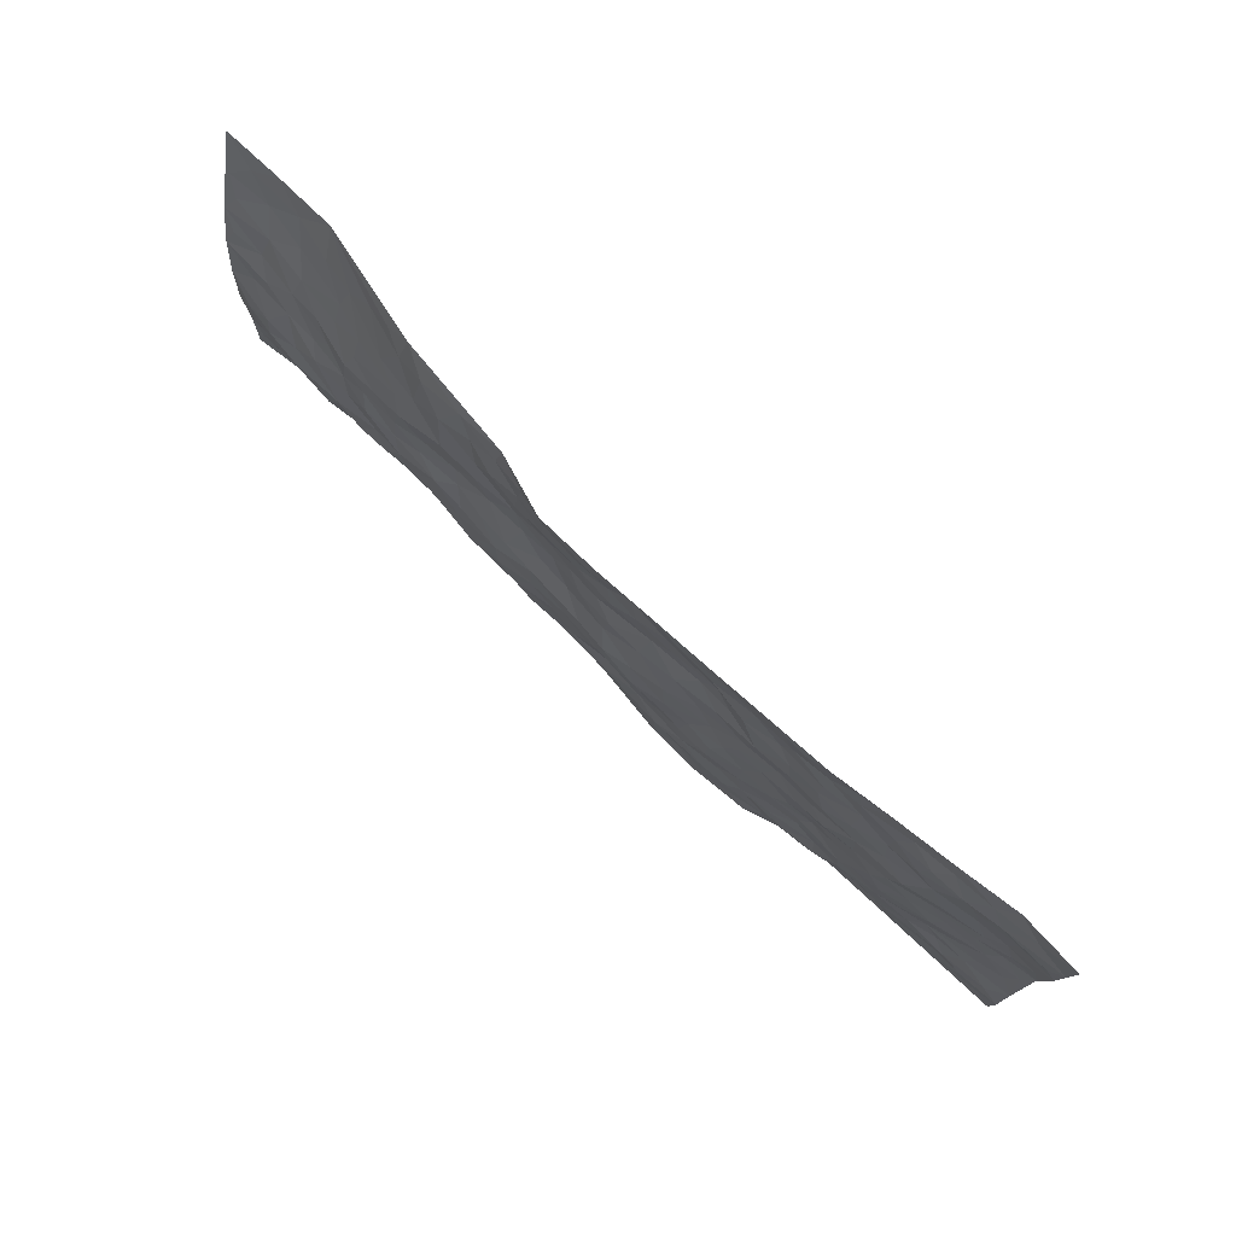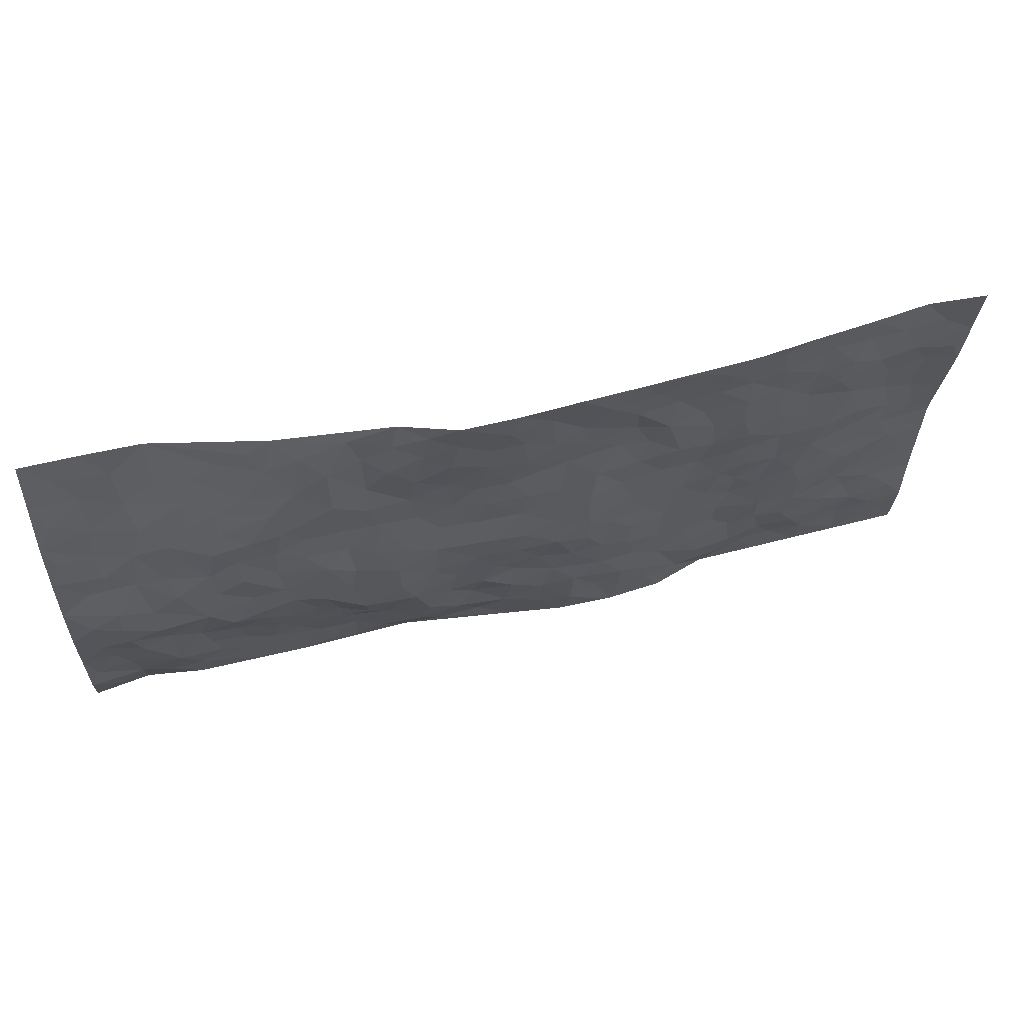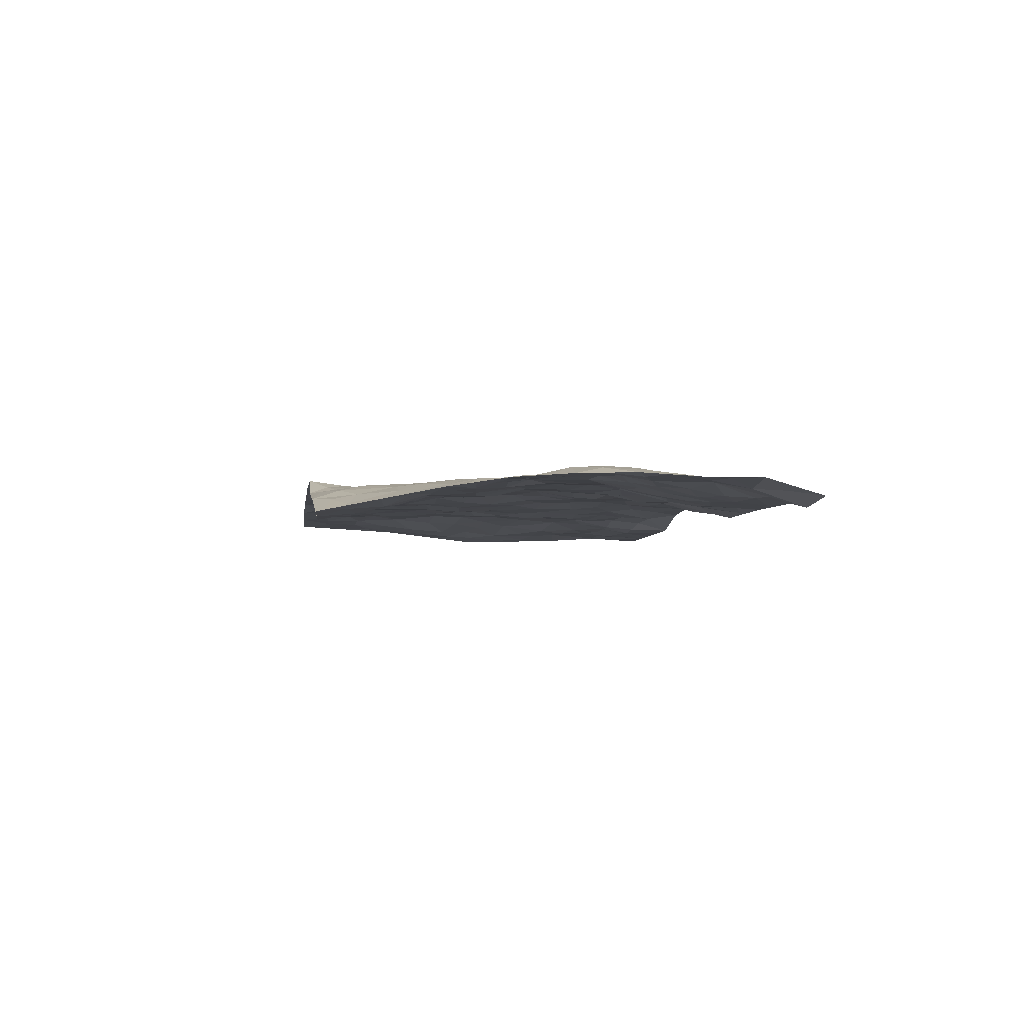
<metadata>
{"format":"obj","ext":"obj","renderer":"f3d","projection":"perspective","resolution":1024,"background":"white","views":[{"elev":75.3,"azim":43.7,"up":"+Y"},{"elev":61.6,"azim":-14.5,"up":"+Y"},{"elev":-3.4,"azim":-98.3,"up":"+Z"}]}
</metadata>
<code>
v -0.9962 0.02976 -0.04924
v -0.968 1.014 -0.08609
v 0.9669 -0.01195 -0.05476
v 0.9933 0.9831 -0.01602
v -0.8058 0.4109 0.01908
v -0.9856 0.5219 -0.009749
v -0.868 0.3775 0.01197
v -0.01226 0.0101 -0.01982
v -0.9905 0.2739 -0.01403
v -0.9329 0.3594 0.001402
v -0.7485 0.02366 -0.04862
v -0.9912 0.1491 -0.01419
v -0.7201 0.3116 -0.002435
v -0.8727 0.02908 -0.06504
v -0.8513 0.3088 0.0008971
v -0.5022 0.01995 -0.04659
v -0.9697 0.2114 -0.01451
v -0.3021 0.1794 -0.01663
v -0.7868 0.342 0.0007712
v -0.8752 0.1426 -0.02807
v -0.938 0.08807 -0.03584
v -0.8097 0.08644 -0.03954
v -0.6842 0.1471 -0.03019
v -0.737 0.09595 -0.03653
v -0.8849 0.2286 -0.0131
v -0.921 0.292 -0.007076
v -0.7803 0.196 -0.008821
v -0.7029 0.2291 -0.0166
v -0.8714 0.5088 0.01162
v -0.9885 0.3981 -0.006851
v -0.7232 1.002 -0.0885
v -0.5457 0.2386 -0.01549
v 0.2513 0.1577 0.009606
v -0.9791 0.7695 -0.0376
v -0.374 0.4025 0.01722
v -0.7808 0.767 -0.03507
v -0.7948 0.8411 -0.06053
v -0.5873 0.4559 0.01459
v -0.6035 0.6199 0.00911
v -0.4833 1.006 -0.03094
v -0.9578 0.7071 -0.02805
v -0.6653 0.5774 0.004581
v -0.3896 0.7634 0.01294
v -0.5175 0.2943 -0.002494
v -0.4682 0.2406 -0.01581
v -0.5045 0.1794 -0.02908
v -0.4505 0.6476 0.006541
v -0.3705 0.5686 0.006845
v 0.1628 0.4748 0.02716
v -0.3425 0.2316 -0.001325
v -0.2125 0.6162 -0.003113
v -0.3776 0.6383 0.001351
v -0.313 0.07245 -0.03524
v -0.6275 0.7234 -0.005787
v -0.4039 0.2086 -0.01638
v -0.8748 0.6369 -0.01472
v -0.04374 0.3528 0.01981
v 0.05178 0.3431 0.01523
v 0.2944 0.4503 0.008522
v -0.09722 0.5553 0.00631
v -0.168 0.5607 0.002355
v 0.09111 0.6319 0.01818
v -0.6408 0.3603 0.01526
v -0.7524 0.5896 -0.006031
v -0.9486 0.8277 -0.05081
v -0.57 0.1477 -0.03434
v -0.3791 0.02927 -0.04645
v -0.8025 0.484 0.009097
v -0.6274 0.1914 -0.02777
v -0.6267 0.03816 -0.04515
v -0.2561 0.01856 -0.05126
v -0.6271 0.1081 -0.03803
v -0.5582 0.07192 -0.04146
v -0.4427 0.05424 -0.03941
v -0.4609 0.1211 -0.03732
v -0.8925 0.7031 -0.0334
v -0.9655 0.8914 -0.06242
v -0.7423 0.526 0.01042
v 0.003361 0.9993 0.03629
v -0.8041 0.6921 -0.02021
v -0.5697 0.3292 0.006185
v -0.5182 0.4737 0.0214
v 0.004504 0.5739 0.01978
v -0.05324 0.4876 0.02512
v -0.001513 0.4233 0.02916
v -0.1337 0.1369 -0.00737
v -0.571 0.6835 0.008628
v -0.919 0.5821 -0.01448
v -0.733 0.7063 -0.01474
v -0.4564 0.3105 -0.0002832
v -0.6403 0.2849 -0.007577
v -0.5022 0.7007 0.01312
v -0.1773 0.4915 0.01823
v -0.2683 0.444 0.02289
v -0.6499 0.6639 0.004584
v -0.0206 0.1239 -0.003447
v -0.4197 0.5212 0.02153
v -0.352 0.2969 0.01631
v -0.2448 0.5111 0.01575
v -0.1868 0.3889 0.01661
v -0.9825 0.646 -0.01867
v -0.7075 0.6378 -0.006989
v -0.8172 0.5976 -0.006266
v -0.3722 0.1261 -0.03233
v -0.526 0.5457 0.01535
v -0.6899 0.4217 0.01887
v -0.1367 0.3308 0.01268
v -0.1574 0.257 0.005916
v -0.5206 0.6241 0.01238
v 0.109 0.7304 0.006718
v -0.01184 0.2201 0.01025
v -0.08026 0.2788 0.01272
v -0.002028 0.2932 0.007442
v -0.4365 0.375 0.01599
v -0.2057 0.192 0.004732
v -0.6593 0.5029 0.0108
v -0.5633 0.3941 0.01999
v -0.4986 0.404 0.01665
v -0.3117 0.5326 0.01362
v -0.2659 0.3581 0.02263
v -0.3606 0.4764 0.01768
v -0.2341 0.279 0.01512
v -0.09556 0.4168 0.01977
v -0.5995 0.5458 0.0181
v -0.1006 0.2063 -0.004928
v -0.224 0.1039 -0.0156
v -0.4064 0.2715 -0.005488
v -0.9363 0.4592 0.005932
v -0.8762 0.4409 0.01404
v 0.08779 0.4242 0.03137
v 0.2012 0.2383 0.01389
v 0.07978 0.5184 0.02836
v 0.01569 0.4913 0.03344
v 0.1619 0.3936 0.02426
v 0.7915 0.4866 -0.02602
v 0.2163 0.4342 0.01717
v 0.2612 0.313 0.01577
v 0.159 0.5685 0.02621
v 0.1265 0.9993 0.03191
v -0.2952 0.6269 -0.000631
v 0.4307 0.8772 0.008498
v 0.4995 0.9944 0.01767
v -0.2138 0.7865 0.00749
v -0.05632 0.8666 0.0204
v -0.3293 0.3571 0.01883
v -0.4628 0.5771 0.0121
v -0.08414 0.06373 -0.027
v -0.1691 0.0358 -0.03746
v 0.1103 0.004921 -0.004044
v 0.01543 0.8622 0.01772
v -0.01665 0.7024 0.01103
v 0.414 0.1944 -0.007085
v 0.3351 0.2889 0.002842
v 0.5926 0.5203 -0.003152
v 0.526 0.5417 0.005677
v 0.4469 0.1322 -0.01142
v 0.5156 0.2233 -0.0174
v 0.4099 0.3592 -0.001378
v 0.0215 0.6433 0.01983
v -0.06073 0.6309 0.01164
v -0.1468 0.7343 0.002644
v -0.08686 0.6967 0.005267
v -0.05941 0.7939 0.0141
v -0.1376 0.6372 -0.0009138
v 0.02175 0.7767 0.01737
v 0.2508 0.997 0.02756
v -0.01588 0.9279 0.03108
v -0.2677 0.8526 0.009442
v -0.1968 0.8846 0.01226
v -0.3152 0.7884 9.482e-07
v -0.2379 1.004 -0.001538
v -0.2289 0.7022 -0.002131
v -0.3184 0.7078 0.00443
v -0.1386 0.8331 0.01837
v -0.1199 1 0.03563
v 0.2198 0.7463 0.004453
v 0.1738 0.6683 0.0183
v 0.3267 0.5936 0.003609
v 0.2589 0.5226 0.008735
v 0.2667 0.6656 0.009705
v 0.4278 0.7409 0.00558
v 0.3574 0.6809 0.01187
v 0.2883 0.7325 0.004007
v 0.0713 0.9311 0.01978
v 0.08065 0.8246 0.0165
v 0.1482 0.8589 0.0132
v 0.2545 0.8725 0.01599
v 0.3253 0.7919 0.01302
v 0.2309 0.5955 0.01139
v -0.8765 0.8792 -0.07024
v -0.6783 0.8264 -0.03749
v -0.8671 0.79 -0.04503
v -0.8451 1.008 -0.08872
v -0.913 0.9531 -0.0779
v -0.8024 0.9287 -0.0797
v -0.7265 0.8928 -0.06327
v -0.5987 0.9361 -0.04727
v -0.656 0.8934 -0.04976
v -0.6862 0.7583 -0.02238
v -0.5578 0.8244 -0.01654
v -0.6197 0.7918 -0.02045
v -0.5073 0.9094 -0.02146
v -0.3893 0.8875 0.006273
v -0.5398 0.9678 -0.03529
v -0.463 0.8259 -0.001303
v -0.4393 0.9455 -0.009044
v -0.3403 0.9805 -0.004972
v -0.5114 0.7722 0.002671
v -0.3173 0.9087 0.0005292
v -0.2544 0.9363 0.002589
v 0.158 0.7859 0.008199
v 0.2581 0.8041 0.005105
v 0.1923 0.9331 0.02503
v 0.3974 0.8094 0.004098
v 0.3427 0.8789 0.009717
v 0.3892 0.9797 0.02079
v 0.2944 0.9361 0.01788
v 0.4498 0.9445 0.01692
v 0.3791 0.4913 0.001004
v 0.3245 0.5275 0.00539
v 0.4857 0.6 0.002711
v 0.4343 0.661 0.004526
v 0.4066 0.5853 -0.002493
v 0.3446 0.1894 -0.002499
v 0.4764 0.3313 -0.01123
v 0.4595 0.5191 0.002819
v 0.3426 0.3868 0.003226
v -0.1217 0.9173 0.02444
v -0.1799 0.9616 0.01684
v 0.3115 0.133 0.002413
v 0.5984 0.01111 -0.04737
v 0.196 0.3339 0.01808
v 0.2674 0.3845 0.0154
v 0.5771 0.2418 -0.0123
v 0.746 0.9893 -0.00908
v 0.9734 0.238 -0.05434
v 0.4976 0.808 0.006622
v 0.7184 0.4783 -0.01185
v 0.4927 0.7425 0.007243
v 0.9775 0.4869 -0.06034
v 0.664 0.2863 -0.0149
v 0.5082 0.4638 -0.005277
v 0.7726 0.3024 -0.03446
v 0.5591 0.4103 -0.008825
v 0.475 0.002271 -0.04566
v 0.08269 0.2548 0.009319
v 0.4948 0.07361 -0.02483
v 0.1287 0.3208 0.0161
v 0.4098 0.2646 -0.007177
v 0.8684 0.2547 -0.04132
v 0.641 0.4544 -0.00334
v 0.5666 0.07924 -0.03897
v 0.4465 0.423 -0.003522
v 0.604 0.3651 -0.006754
v 0.279 0.2325 0.005344
v 0.4717 0.2684 -0.01491
v 0.2544 0.07906 0.003475
v 0.3564 0.001617 -0.0097
v 0.2337 0.003221 -0.000491
v 0.1912 0.116 0.004766
v 0.05879 0.1733 0.007928
v 0.1362 0.1915 0.01573
v 0.6034 0.1426 -0.03074
v 0.775 0.4133 -0.02166
v 0.7413 0.213 -0.03208
v 0.6399 0.07616 -0.04557
v 0.6664 0.3764 -0.008166
v 0.7141 0.3307 -0.01855
v 0.8814 0.3154 -0.04478
v 0.7472 0.5581 -0.01691
v 0.6833 0.1383 -0.032
v 0.7552 0.1415 -0.03723
v 0.8364 0.3577 -0.03989
v 0.9385 0.3375 -0.05271
v 0.8843 0.4273 -0.04343
v 0.577 0.307 -0.009004
v 0.8112 0.09674 -0.0466
v 0.3221 0.06343 -0.004224
v 0.4003 0.06818 -0.01762
v 0.05992 0.08182 0.000888
v 0.1317 0.07404 0.007749
v 0.9855 0.7335 -0.03099
v 0.7214 0.07176 -0.0424
v 0.6482 0.2087 -0.021
v 0.9583 0.4122 -0.05607
v 0.9062 0.497 -0.0495
v 0.8022 0.2412 -0.04005
v 0.5247 0.1437 -0.01585
v 0.721 -0.005602 -0.05067
v 0.4995 0.3903 -0.0129
v 0.9294 0.05159 -0.0514
v 0.9711 0.1127 -0.04666
v 0.8328 0.1705 -0.03711
v 0.8903 0.1134 -0.04274
v 0.817 -0.0005099 -0.05173
v 0.9312 0.1767 -0.04314
v 0.6687 0.5478 -0.001954
v 0.6971 0.624 0.001898
v 0.5892 0.6297 0.003343
v 0.8301 0.6802 -0.02937
v 0.6378 0.7647 -0.003113
v 0.96 0.6109 -0.04448
v 0.7724 0.6313 -0.01291
v 0.8575 0.5835 -0.03514
v 0.74 0.7343 -0.005997
v 0.8471 0.5191 -0.03501
v 0.9177 0.5614 -0.04572
v 0.8955 0.647 -0.03923
v 0.6453 0.685 -0.0006782
v 0.5706 0.7184 0.005575
v 0.5134 0.6698 0.009337
v 0.8636 0.8398 -0.01535
v 0.7221 0.8626 -0.0008488
v 0.819 0.7657 -0.01976
v 0.9051 0.7648 -0.02784
v 0.7902 0.8336 -0.007746
v 0.9865 0.8584 -0.0233
v 0.702 0.794 0.0005947
v 0.9635 0.796 -0.02356
v 0.7527 0.9221 -0.01109
v 0.869 0.9868 -0.02354
v 0.6233 0.9923 0.00341
v 0.8325 0.9147 -0.01582
v 0.9192 0.9146 -0.02219
v 0.672 0.9271 -0.004776
v 0.5656 0.8965 0.004718
v 0.4993 0.8777 0.003863
v 0.5605 0.965 0.006086
v 0.5768 0.8166 -6.436e-05
v 0.645 0.854 -0.0004773
f 29 6 128
f 12 21 20
f 26 10 9
f 55 45 46
f 27 19 15
f 26 9 17
f 101 6 88
f 12 1 21
f 7 15 19
f 125 86 96
f 84 123 85
f 129 29 128
f 25 27 15
f 12 20 17
f 73 75 66
f 22 14 11
f 26 17 25
f 9 12 17
f 25 15 26
f 5 129 7
f 52 146 48
f 55 18 50
f 7 19 5
f 20 27 25
f 124 82 105
f 41 76 34
f 20 14 22
f 14 20 21
f 14 21 1
f 24 22 11
f 24 27 22
f 72 66 69
f 69 32 91
f 70 24 11
f 24 23 27
f 17 20 25
f 27 20 22
f 10 15 7
f 10 26 15
f 23 28 27
f 27 13 19
f 28 23 69
f 13 27 28
f 119 121 94
f 10 7 129
f 6 30 128
f 9 10 30
f 36 192 80
f 80 102 89
f 118 81 44
f 64 103 78
f 115 126 86
f 45 32 46
f 91 63 13
f 129 68 29
f 95 87 54
f 95 54 199
f 202 40 204
f 82 97 105
f 29 88 6
f 18 55 104
f 148 126 71
f 38 82 124
f 50 18 122
f 117 82 38
f 5 19 106
f 82 117 118
f 80 64 102
f 127 45 55
f 194 77 190
f 98 35 114
f 39 124 105
f 127 50 98
f 106 19 13
f 66 75 46
f 39 95 42
f 63 117 38
f 95 89 102
f 101 56 76
f 51 140 99
f 18 53 126
f 62 83 132
f 45 127 90
f 112 113 57
f 103 29 68
f 130 85 58
f 109 39 105
f 35 94 121
f 113 246 58
f 151 165 163
f 120 100 94
f 114 127 98
f 192 190 65
f 95 39 87
f 36 191 37
f 67 104 74
f 56 101 88
f 13 63 106
f 192 34 76
f 268 241 243
f 108 115 125
f 93 84 60
f 133 84 85
f 156 288 157
f 101 76 41
f 80 103 64
f 105 97 146
f 99 61 51
f 92 109 47
f 125 96 111
f 158 227 153
f 75 104 55
f 69 66 32
f 81 91 32
f 106 78 68
f 42 64 78
f 77 34 65
f 24 70 72
f 75 73 16
f 16 71 67
f 2 34 77
f 13 28 91
f 103 56 88
f 56 80 76
f 72 69 23
f 11 16 70
f 16 73 70
f 16 67 74
f 115 18 126
f 24 72 23
f 73 72 70
f 16 74 75
f 72 73 66
f 32 45 44
f 84 83 60
f 66 46 32
f 78 106 116
f 117 63 81
f 67 53 104
f 103 68 78
f 69 91 28
f 36 80 89
f 106 38 116
f 106 68 5
f 81 118 117
f 62 132 138
f 32 44 81
f 53 67 71
f 57 58 85
f 123 100 107
f 93 60 61
f 33 230 224
f 8 96 147
f 132 133 130
f 140 48 119
f 93 100 123
f 122 98 50
f 164 60 160
f 53 71 126
f 125 112 108
f 193 194 195
f 75 55 46
f 63 91 81
f 56 103 80
f 196 198 31
f 18 104 53
f 121 48 97
f 38 106 63
f 118 97 82
f 97 35 121
f 51 172 140
f 130 134 49
f 87 39 109
f 288 252 263
f 97 114 35
f 47 43 92
f 57 113 58
f 248 130 58
f 34 101 41
f 114 90 127
f 116 124 42
f 145 94 35
f 118 114 97
f 167 79 175
f 98 145 35
f 85 123 57
f 43 47 52
f 199 36 89
f 42 78 116
f 159 83 62
f 88 29 103
f 74 104 75
f 118 44 90
f 173 140 172
f 42 95 102
f 190 192 37
f 65 190 77
f 89 95 199
f 125 111 112
f 92 87 109
f 18 115 122
f 177 180 176
f 112 57 107
f 109 105 146
f 93 94 100
f 285 286 275
f 96 86 147
f 137 232 131
f 57 123 107
f 87 92 208
f 49 134 136
f 132 130 49
f 161 164 162
f 50 127 55
f 122 108 107
f 122 107 100
f 48 140 52
f 118 90 114
f 99 119 94
f 123 84 93
f 36 37 192
f 48 121 119
f 120 122 100
f 39 42 124
f 38 124 116
f 248 58 246
f 44 45 90
f 98 122 120
f 146 52 47
f 94 93 99
f 168 209 170
f 212 183 188
f 202 197 200
f 42 102 64
f 107 108 112
f 99 93 61
f 8 280 96
f 112 111 113
f 125 115 86
f 115 108 122
f 128 30 10
f 5 68 129
f 10 129 128
f 132 49 138
f 83 84 133
f 130 133 85
f 83 133 132
f 248 134 130
f 156 152 224
f 151 110 165
f 212 186 211
f 153 224 249
f 254 251 244
f 246 261 262
f 225 158 249
f 49 136 179
f 185 184 150
f 214 188 181
f 181 188 182
f 161 163 174
f 143 170 172
f 110 211 185
f 184 79 167
f 174 228 169
f 62 110 159
f 163 150 144
f 210 169 229
f 170 143 168
f 176 211 110
f 98 120 145
f 94 145 120
f 48 146 97
f 109 146 47
f 148 86 126
f 147 86 148
f 71 8 148
f 8 147 148
f 244 276 254
f 232 136 134
f 174 143 161
f 60 83 160
f 163 162 151
f 159 160 83
f 261 281 262
f 259 281 149
f 219 220 59
f 246 113 111
f 33 255 131
f 157 256 152
f 137 255 153
f 230 278 279
f 262 260 33
f 154 155 242
f 131 255 137
f 248 131 232
f 281 280 149
f 259 258 278
f 220 179 59
f 159 151 160
f 162 160 151
f 164 61 60
f 228 174 144
f 144 174 163
f 159 110 151
f 161 172 164
f 186 184 185
f 161 162 163
f 61 164 51
f 160 162 164
f 187 217 213
f 150 163 165
f 205 202 200
f 79 184 139
f 170 43 173
f 174 169 143
f 161 143 172
f 167 144 150
f 176 180 183
f 172 170 173
f 223 226 221
f 185 150 165
f 99 140 119
f 207 206 203
f 172 51 164
f 43 52 173
f 173 52 140
f 167 175 228
f 228 229 169
f 210 168 169
f 177 110 62
f 189 138 179
f 62 138 177
f 136 232 233
f 181 182 222
f 150 184 167
f 178 180 189
f 49 179 138
f 177 138 189
f 180 178 182
f 178 179 220
f 307 308 304
f 222 223 221
f 215 187 188
f 176 183 212
f 187 213 186
f 214 215 188
f 185 211 186
f 237 181 239
f 182 188 183
f 110 185 165
f 216 215 141
f 211 176 212
f 182 183 180
f 176 110 177
f 213 184 186
f 178 189 179
f 177 189 180
f 195 190 37
f 197 198 200
f 195 194 190
f 34 192 65
f 80 192 76
f 37 196 195
f 194 2 77
f 193 2 194
f 196 37 191
f 31 193 195
f 198 196 191
f 31 195 196
f 199 201 191
f 197 204 31
f 198 191 201
f 31 198 197
f 201 199 54
f 36 199 191
f 54 208 201
f 208 43 205
f 208 54 87
f 198 201 200
f 206 205 203
f 43 170 203
f 210 207 209
f 40 202 206
f 31 204 40
f 197 202 204
f 208 205 200
f 43 203 205
f 205 206 202
f 203 209 207
f 171 40 207
f 40 206 207
f 208 200 201
f 43 208 92
f 170 209 203
f 168 143 169
f 207 210 171
f 168 210 209
f 188 187 212
f 212 187 186
f 166 139 213
f 184 213 139
f 237 214 181
f 215 214 141
f 216 141 218
f 213 217 166
f 142 166 216
f 217 216 166
f 187 215 217
f 216 217 215
f 237 141 214
f 142 216 218
f 223 222 182
f 179 136 59
f 223 220 219
f 267 238 251
f 237 327 141
f 223 182 178
f 158 290 253
f 220 223 178
f 59 233 227
f 233 59 136
f 248 246 131
f 153 249 158
f 251 254 267
f 223 219 226
f 111 261 246
f 297 251 238
f 276 256 157
f 167 228 144
f 229 228 175
f 175 171 229
f 229 171 210
f 260 257 33
f 265 271 272
f 266 289 283
f 269 243 250
f 249 224 152
f 266 283 271
f 227 233 137
f 253 227 158
f 325 313 320
f 135 264 275
f 310 329 239
f 270 298 297
f 249 256 225
f 275 273 269
f 311 222 221
f 155 154 299
f 234 276 157
f 310 311 299
f 222 239 181
f 221 226 155
f 266 263 252
f 242 290 244
f 264 273 275
f 273 264 243
f 242 244 154
f 276 290 225
f 288 234 157
f 240 282 302
f 275 286 306
f 225 290 158
f 234 263 284
f 241 254 276
f 233 232 137
f 137 153 227
f 264 135 238
f 244 251 154
f 260 259 257
f 227 253 219
f 33 224 255
f 154 297 299
f 240 302 307
f 297 154 251
f 264 268 243
f 253 226 219
f 271 284 263
f 277 294 293
f 290 242 253
f 241 234 284
f 59 227 219
f 242 155 226
f 252 245 231
f 157 152 156
f 257 230 33
f 152 256 249
f 278 230 257
f 262 33 131
f 224 153 255
f 259 278 257
f 134 248 232
f 230 279 224
f 96 261 111
f 261 96 280
f 280 281 261
f 246 262 131
f 252 247 245
f 268 267 241
f 283 277 272
f 288 247 252
f 275 274 285
f 295 291 294
f 267 268 264
f 263 234 288
f 309 310 299
f 290 276 244
f 283 272 271
f 267 254 241
f 265 243 241
f 236 240 285
f 297 238 270
f 303 305 298
f 241 276 234
f 221 155 299
f 272 277 293
f 250 243 287
f 286 285 240
f 284 271 265
f 271 263 266
f 295 3 291
f 225 256 276
f 241 284 265
f 289 266 231
f 3 292 291
f 321 235 323
f 293 294 296
f 279 278 258
f 245 279 258
f 279 156 224
f 260 281 259
f 280 8 149
f 262 281 260
f 231 266 252
f 267 264 238
f 306 304 270
f 283 289 295
f 243 269 273
f 236 269 250
f 294 292 296
f 274 236 285
f 269 274 275
f 250 287 293
f 245 289 231
f 236 274 269
f 156 279 247
f 242 226 253
f 247 279 245
f 243 265 287
f 288 156 247
f 265 272 293
f 296 292 236
f 293 287 265
f 295 294 277
f 277 283 295
f 236 250 296
f 289 3 295
f 292 294 291
f 293 296 250
f 300 304 308
f 325 320 235
f 329 330 326
f 270 304 303
f 270 303 298
f 309 305 301
f 135 306 270
f 299 297 298
f 298 309 299
f 238 135 270
f 300 314 305
f 303 300 305
f 304 306 307
f 300 303 304
f 282 319 315
f 322 325 235
f 275 306 135
f 307 306 286
f 240 307 286
f 308 307 302
f 302 282 308
f 308 282 315
f 305 309 298
f 310 309 301
f 310 301 329
f 310 239 311
f 222 311 239
f 299 311 221
f 319 312 315
f 312 323 316
f 301 305 318
f 305 314 316
f 300 308 315
f 316 314 312
f 312 314 315
f 315 314 300
f 323 312 324
f 316 313 318
f 282 4 317
f 330 313 325
f 4 321 324
f 235 320 323
f 282 317 319
f 312 319 317
f 326 325 322
f 316 320 313
f 316 318 305
f 142 218 327
f 327 218 141
f 316 323 320
f 324 312 317
f 4 324 317
f 321 323 324
f 318 313 330
f 328 326 322
f 326 327 329
f 329 327 237
f 326 328 327
f 322 142 328
f 327 328 142
f 329 237 239
f 301 318 330
f 326 330 325
f 330 329 301

</code>
